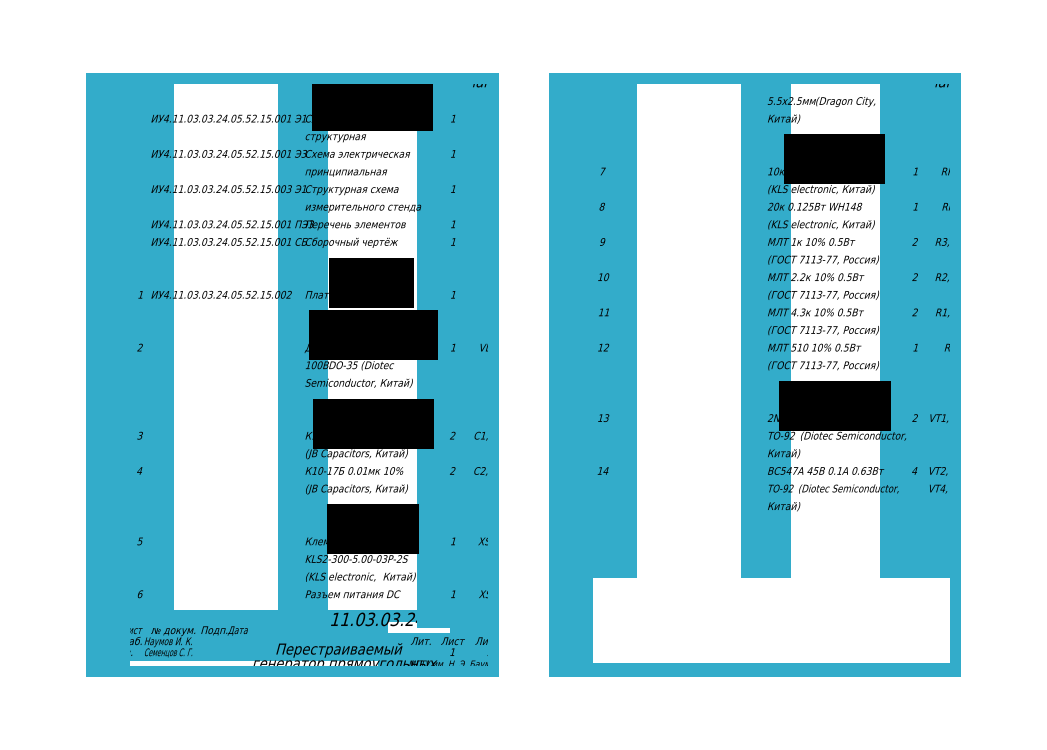
<metadata>
{"format":"dxf","ext":"dxf","renderer":"ezdxf+matplotlib","layout":"modelspace","background":"white","min_lineweight":24,"dpi":150}
</metadata>
<code>
0
SECTION
2
ENTITIES
0
INSERT
8
0
2
U0
10
0
20
0
30
0
0
INSERT
8
0
2
U1
10
0
20
0
30
0
0
ENDSEC
0
EOF

</code>
